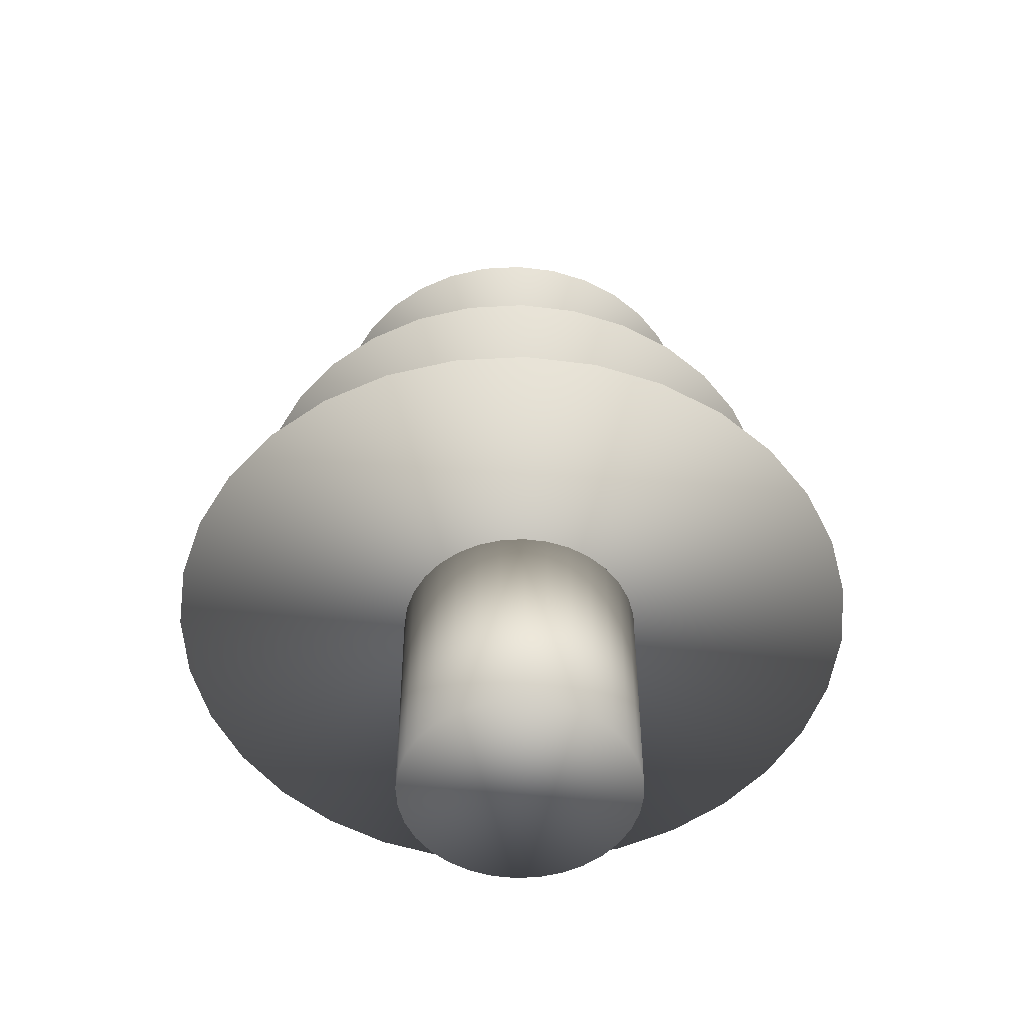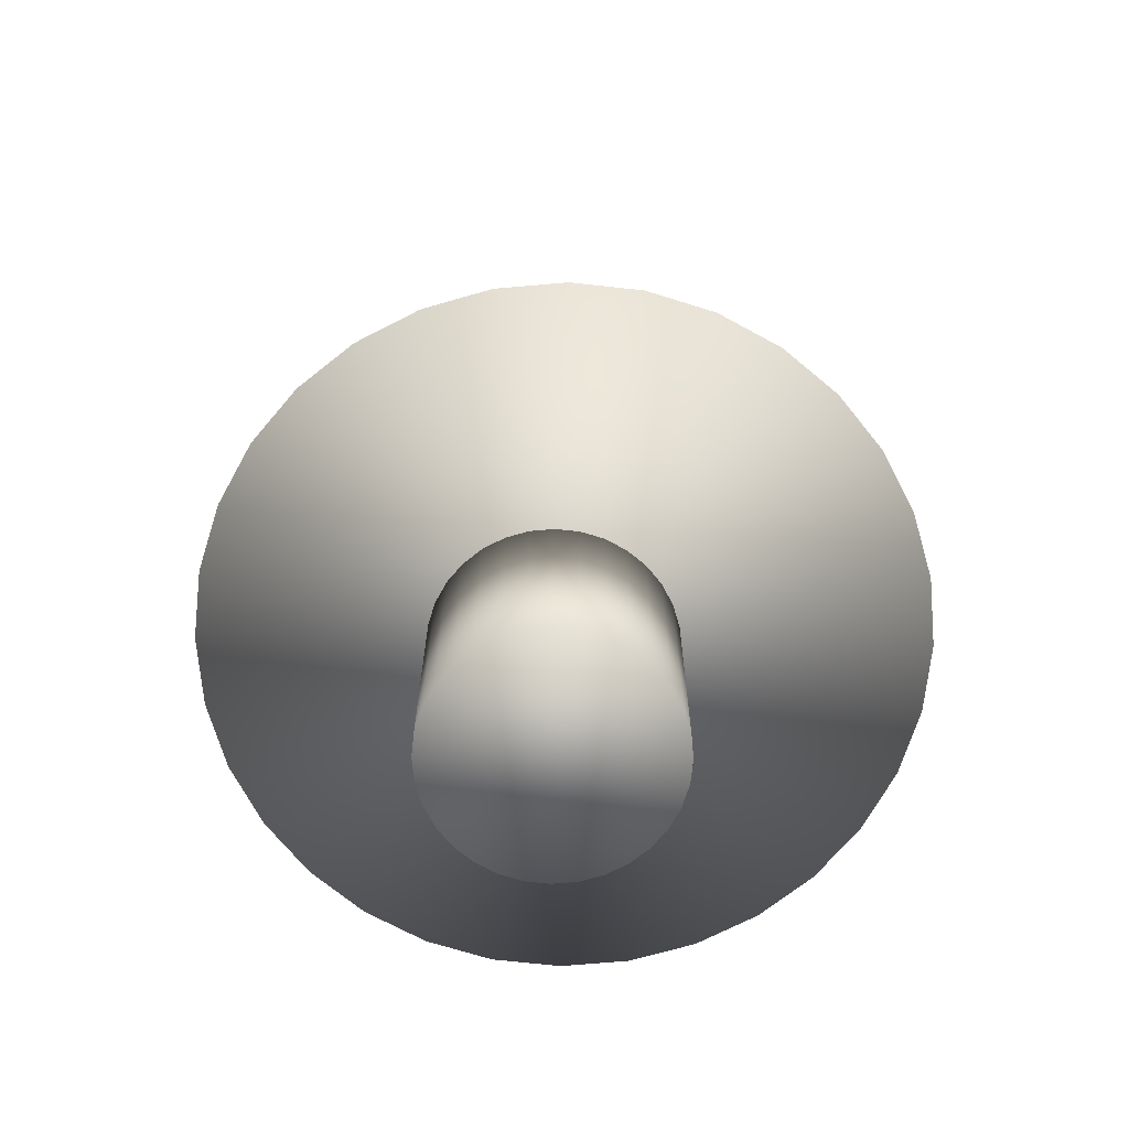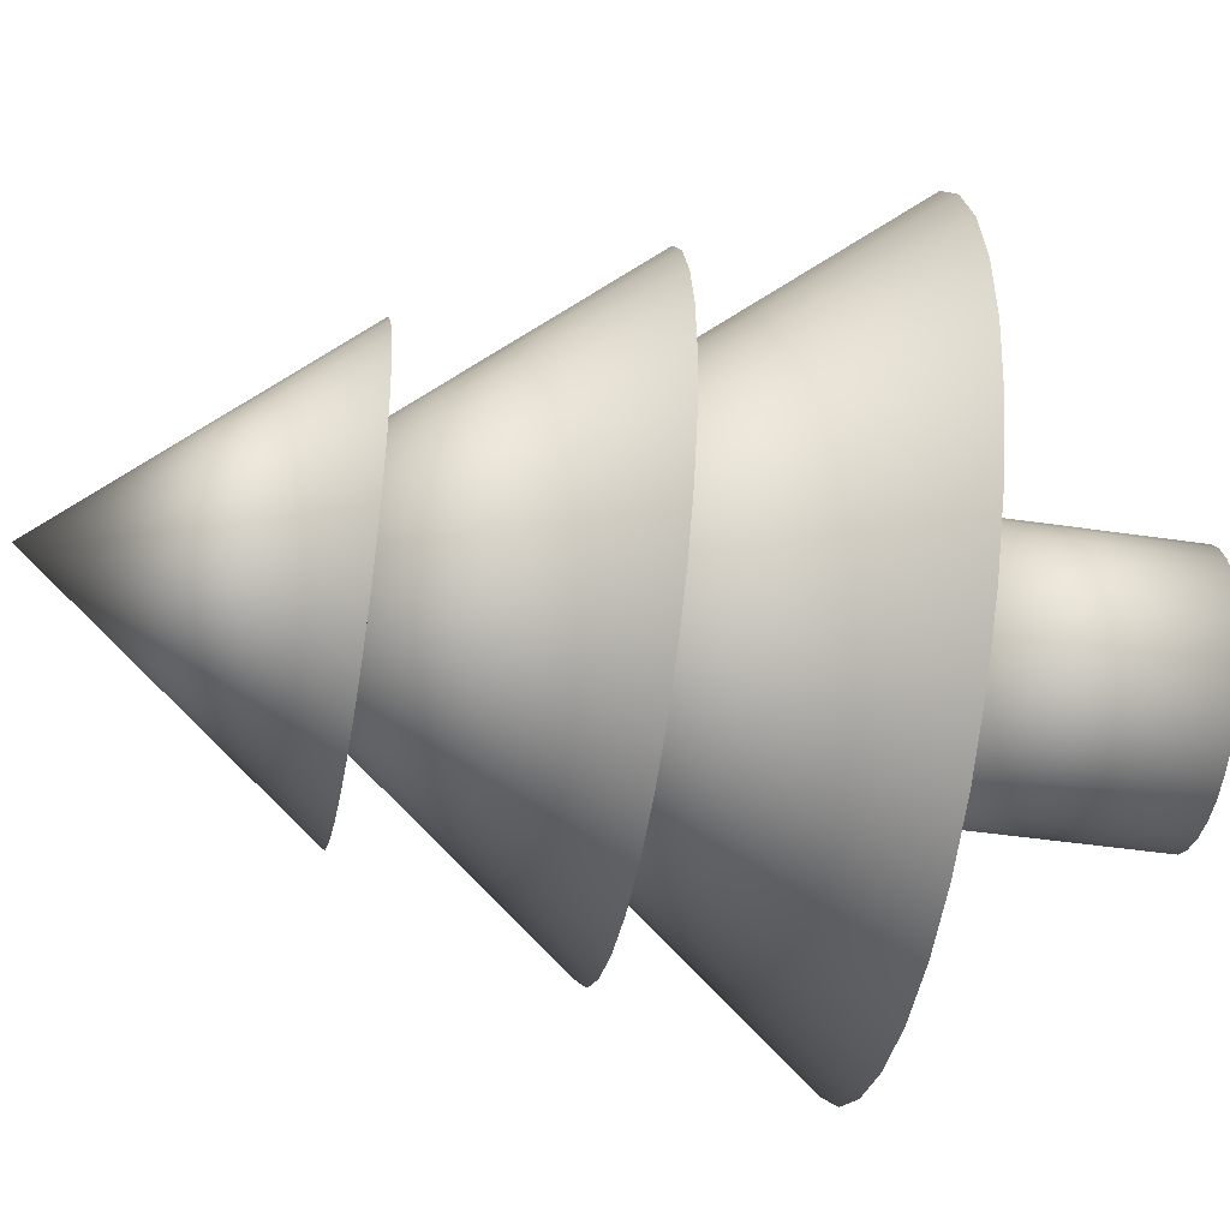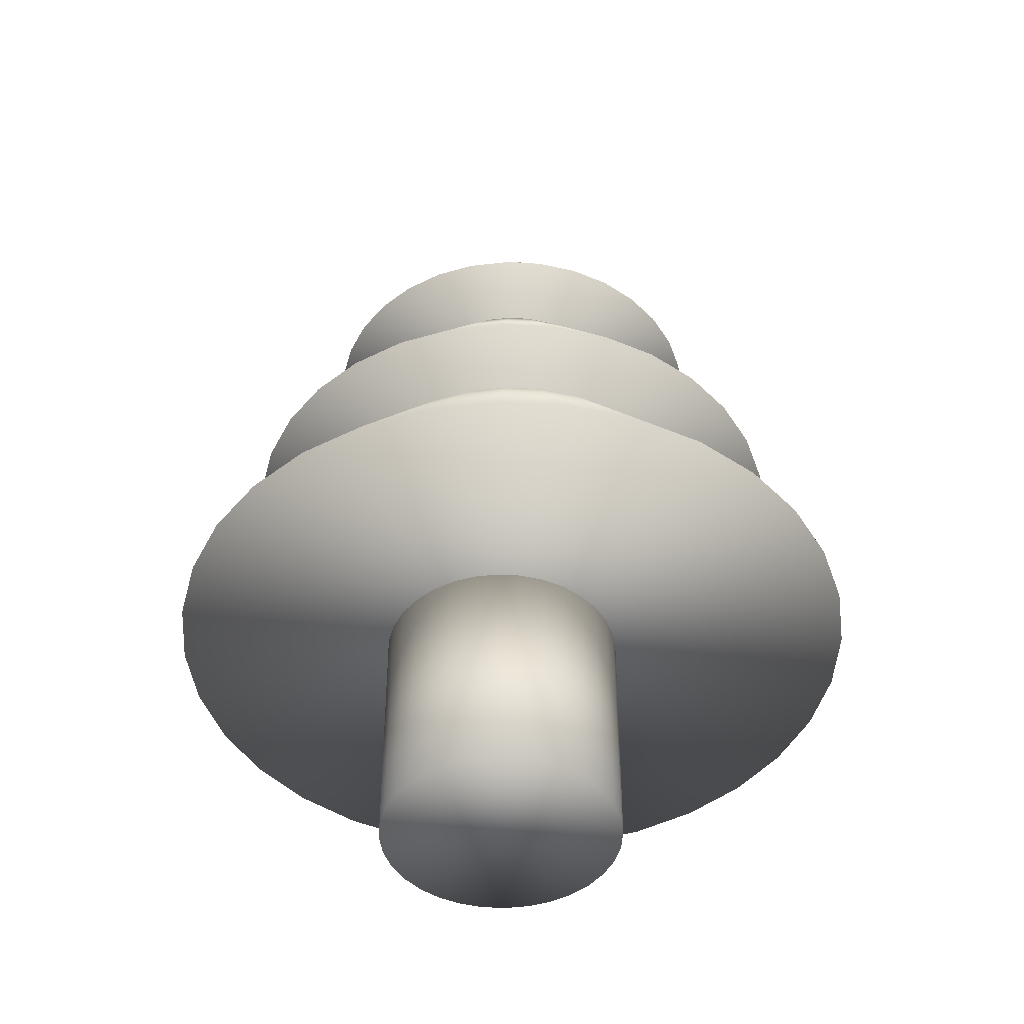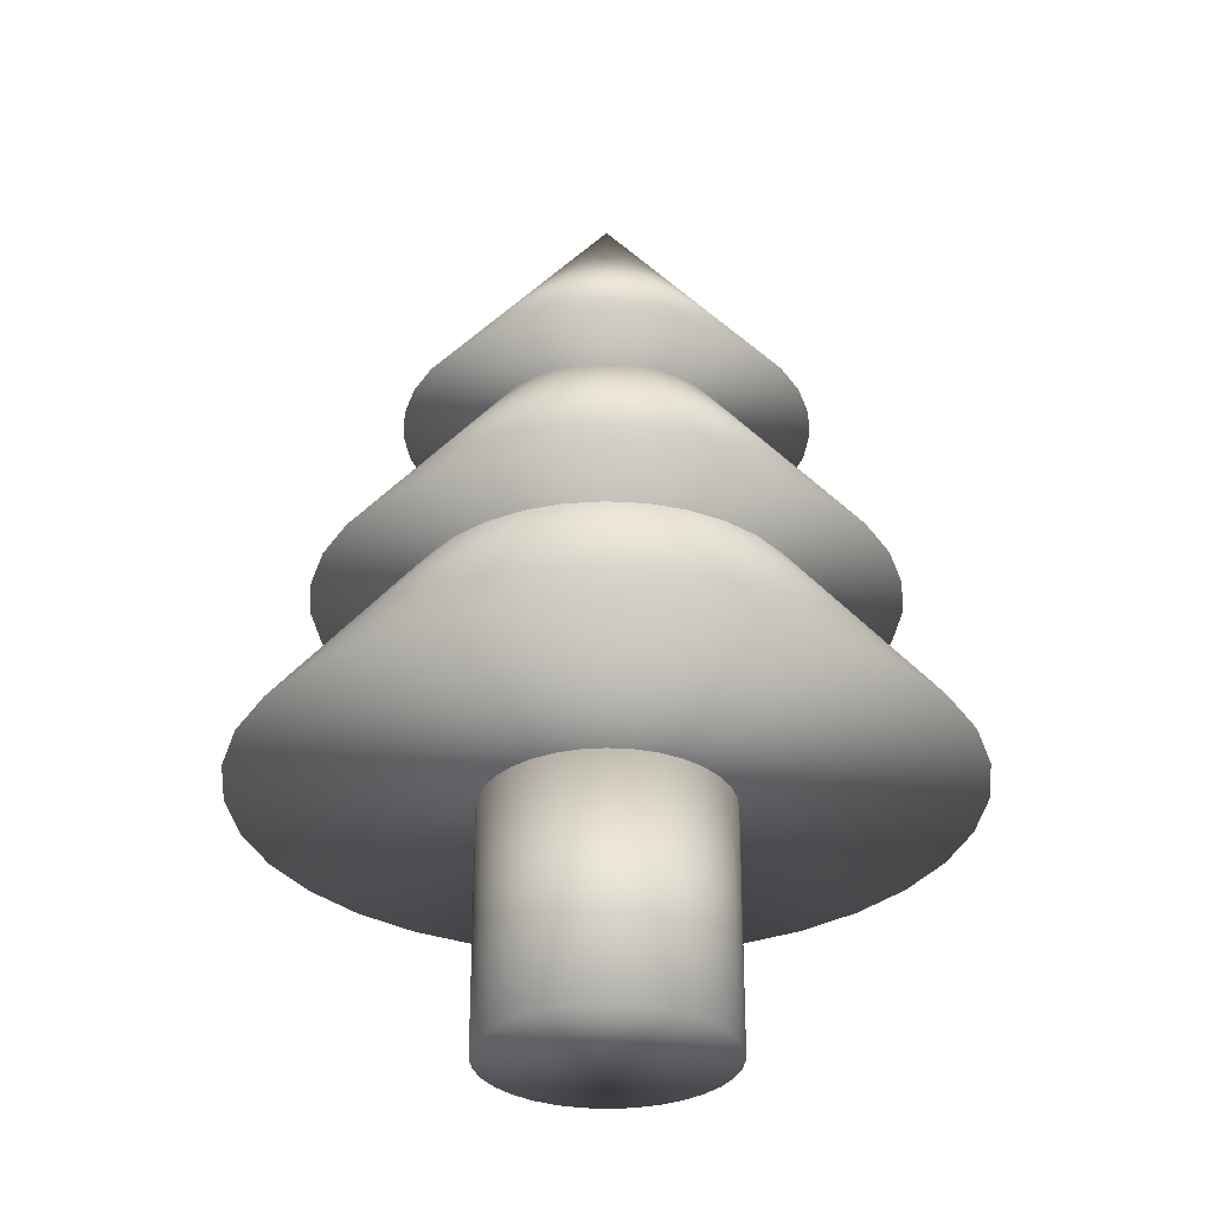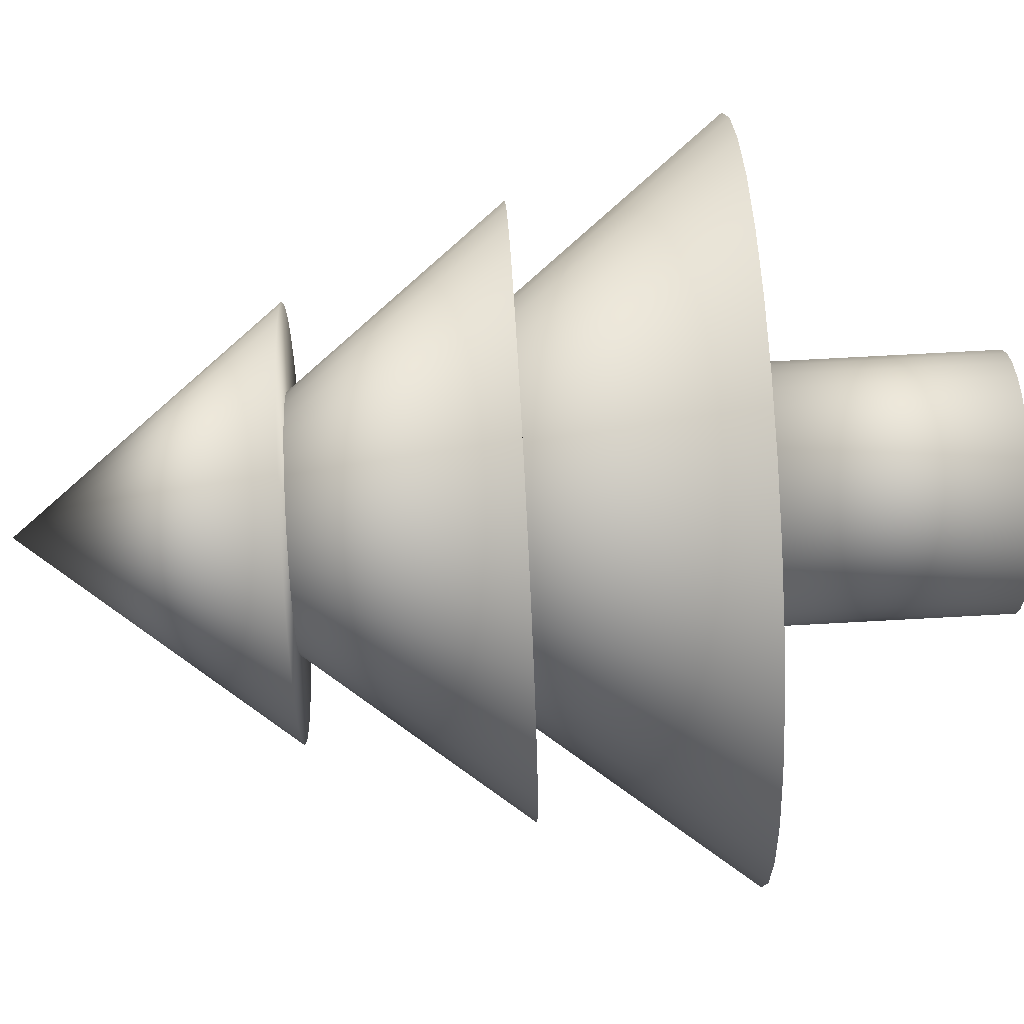
<metadata>
{"format":"obj","ext":"obj","renderer":"f3d","projection":"perspective","resolution":1024,"background":"white","views":[{"elev":-52.1,"azim":99.1,"up":"+Y"},{"elev":-69.1,"azim":-101.9,"up":"+Y"},{"elev":-41.7,"azim":-100.3,"up":"+Z"},{"elev":-45.5,"azim":-110.4,"up":"+Y"},{"elev":-31.1,"azim":-33.5,"up":"+Y"},{"elev":73.6,"azim":-93.1,"up":"+Z"}]}
</metadata>
<code>
o Cone.002_Cone.003
v 0.02293 1.853 -0.5811
v 0.02293 2.583 -0.00675
v 0.135 1.853 -0.57
v 0.2427 1.853 -0.5374
v 0.342 1.853 -0.4843
v 0.429 1.853 -0.4129
v 0.5005 1.853 -0.3258
v 0.5535 1.853 -0.2265
v 0.5862 1.853 -0.1188
v 0.5972 1.853 -0.00675
v 0.5862 1.853 0.1053
v 0.5535 1.853 0.213
v 0.5005 1.853 0.3123
v 0.429 1.853 0.3994
v 0.342 1.853 0.4708
v 0.2427 1.853 0.5239
v 0.135 1.853 0.5565
v 0.02293 1.853 0.5676
v -0.08912 1.853 0.5565
v -0.1969 1.853 0.5239
v -0.2962 1.853 0.4708
v -0.3832 1.853 0.3994
v -0.4546 1.853 0.3123
v -0.5077 1.853 0.213
v -0.5404 1.853 0.1053
v -0.5514 1.853 -0.00675
v -0.5404 1.853 -0.1188
v -0.5077 1.853 -0.2265
v -0.4546 1.853 -0.3258
v -0.3832 1.853 -0.4129
v -0.2962 1.853 -0.4843
v -0.1969 1.853 -0.5374
v -0.08912 1.853 -0.57
v 0.02293 0.6999 -1.007
v 0.02293 1.97 -0.00675
v 0.218 0.6999 -0.9875
v 0.4056 0.6999 -0.9306
v 0.5785 0.6999 -0.8382
v 0.73 0.6999 -0.7139
v 0.8544 0.6999 -0.5623
v 0.9468 0.6999 -0.3894
v 1.004 0.6999 -0.2018
v 1.023 0.6999 -0.00675
v 1.004 0.6999 0.1883
v 0.9468 0.6999 0.3759
v 0.8544 0.6999 0.5488
v 0.73 0.6999 0.7004
v 0.5785 0.6999 0.8247
v 0.4056 0.6999 0.9171
v 0.218 0.6999 0.974
v 0.02293 0.6999 0.9932
v -0.1722 0.6999 0.974
v -0.3598 0.6999 0.9171
v -0.5326 0.6999 0.8247
v -0.6842 0.6999 0.7004
v -0.8085 0.6999 0.5488
v -0.901 0.6999 0.3759
v -0.9579 0.6999 0.1883
v -0.9771 0.6999 -0.006751
v -0.9579 0.6999 -0.2018
v -0.901 0.6999 -0.3894
v -0.8085 0.6999 -0.5623
v -0.6842 0.6999 -0.7139
v -0.5326 0.6999 -0.8382
v -0.3598 0.6999 -0.9306
v -0.1722 0.6999 -0.9875
v 0.04295 -0.006494 -0.3781
v 0.04295 0.6847 -0.3781
v 0.1104 -0.006494 -0.3715
v 0.1104 0.6847 -0.3715
v 0.1752 -0.006494 -0.3518
v 0.1752 0.6847 -0.3518
v 0.235 -0.006494 -0.3198
v 0.235 0.6847 -0.3198
v 0.2873 -0.006494 -0.2769
v 0.2873 0.6847 -0.2769
v 0.3303 -0.006494 -0.2245
v 0.3303 0.6847 -0.2245
v 0.3623 -0.006494 -0.1647
v 0.3623 0.6847 -0.1647
v 0.3819 -0.006494 -0.0999
v 0.3819 0.6847 -0.0999
v 0.3886 -0.006494 -0.03247
v 0.3886 0.6847 -0.03247
v 0.3819 -0.006494 0.03495
v 0.3819 0.6847 0.03495
v 0.3623 -0.006494 0.09979
v 0.3623 0.6847 0.09979
v 0.3303 -0.006494 0.1595
v 0.3303 0.6847 0.1595
v 0.2873 -0.006494 0.2119
v 0.2873 0.6847 0.2119
v 0.235 -0.006494 0.2549
v 0.235 0.6847 0.2549
v 0.1752 -0.006494 0.2868
v 0.1752 0.6847 0.2868
v 0.1104 -0.006494 0.3065
v 0.1104 0.6847 0.3065
v 0.04295 -0.006494 0.3131
v 0.04295 0.6847 0.3131
v -0.02448 -0.006494 0.3065
v -0.02448 0.6847 0.3065
v -0.08932 -0.006494 0.2868
v -0.08932 0.6847 0.2868
v -0.1491 -0.006494 0.2549
v -0.1491 0.6847 0.2549
v -0.2014 -0.006494 0.2119
v -0.2014 0.6847 0.2119
v -0.2444 -0.006494 0.1595
v -0.2444 0.6847 0.1595
v -0.2764 -0.006494 0.09979
v -0.2764 0.6847 0.09979
v -0.296 -0.006494 0.03495
v -0.296 0.6847 0.03495
v -0.3027 -0.006494 -0.03247
v -0.3027 0.6847 -0.03247
v -0.296 -0.006494 -0.0999
v -0.296 0.6847 -0.0999
v -0.2764 -0.006494 -0.1647
v -0.2764 0.6847 -0.1647
v -0.2444 -0.006494 -0.2245
v -0.2444 0.6847 -0.2245
v -0.2014 -0.006494 -0.2769
v -0.2014 0.6847 -0.2769
v -0.1491 -0.006494 -0.3198
v -0.1491 0.6847 -0.3198
v -0.08932 -0.006494 -0.3518
v -0.08932 0.6847 -0.3518
v -0.02448 -0.006494 -0.3715
v -0.02448 0.6847 -0.3715
v 0.02293 1.267 -0.8109
v 0.02293 2.288 -0.00675
v 0.1798 1.267 -0.7954
v 0.3307 1.267 -0.7497
v 0.4697 1.267 -0.6754
v 0.5915 1.267 -0.5754
v 0.6915 1.267 -0.4535
v 0.7658 1.267 -0.3145
v 0.8116 1.267 -0.1636
v 0.8271 1.267 -0.00675
v 0.8116 1.267 0.1501
v 0.7658 1.267 0.301
v 0.6915 1.267 0.44
v 0.5915 1.267 0.5619
v 0.4697 1.267 0.6619
v 0.3307 1.267 0.7362
v 0.1798 1.267 0.7819
v 0.02293 1.267 0.7974
v -0.134 1.267 0.7819
v -0.2848 1.267 0.7362
v -0.4238 1.267 0.6619
v -0.5457 1.267 0.5619
v -0.6457 1.267 0.44
v -0.72 1.267 0.301
v -0.7658 1.267 0.1501
v -0.7812 1.267 -0.00675
v -0.7658 1.267 -0.1636
v -0.72 1.267 -0.3145
v -0.6457 1.267 -0.4535
v -0.5457 1.267 -0.5754
v -0.4238 1.267 -0.6754
v -0.2848 1.267 -0.7497
v -0.134 1.267 -0.7954
f 1 2 3
f 3 2 4
f 4 2 5
f 5 2 6
f 6 2 7
f 7 2 8
f 8 2 9
f 9 2 10
f 10 2 11
f 11 2 12
f 12 2 13
f 13 2 14
f 14 2 15
f 15 2 16
f 16 2 17
f 17 2 18
f 18 2 19
f 19 2 20
f 20 2 21
f 21 2 22
f 22 2 23
f 23 2 24
f 24 2 25
f 25 2 26
f 26 2 27
f 27 2 28
f 28 2 29
f 29 2 30
f 30 2 31
f 31 2 32
f 32 2 33
f 33 2 1
f 1 3 4 5 6 7 8 9 10 11 12 13 14 15 16 17 18 19 20 21 22 23 24 25 26 27 28 29 30 31 32 33
f 34 35 36
f 36 35 37
f 37 35 38
f 38 35 39
f 39 35 40
f 40 35 41
f 41 35 42
f 42 35 43
f 43 35 44
f 44 35 45
f 45 35 46
f 46 35 47
f 47 35 48
f 48 35 49
f 49 35 50
f 50 35 51
f 51 35 52
f 52 35 53
f 53 35 54
f 54 35 55
f 55 35 56
f 56 35 57
f 57 35 58
f 58 35 59
f 59 35 60
f 60 35 61
f 61 35 62
f 62 35 63
f 63 35 64
f 64 35 65
f 65 35 66
f 66 35 34
f 34 36 37 38 39 40 41 42 43 44 45 46 47 48 49 50 51 52 53 54 55 56 57 58 59 60 61 62 63 64 65 66
f 67 68 70 69
f 69 70 72 71
f 71 72 74 73
f 73 74 76 75
f 75 76 78 77
f 77 78 80 79
f 79 80 82 81
f 81 82 84 83
f 83 84 86 85
f 85 86 88 87
f 87 88 90 89
f 89 90 92 91
f 91 92 94 93
f 93 94 96 95
f 95 96 98 97
f 97 98 100 99
f 99 100 102 101
f 101 102 104 103
f 103 104 106 105
f 105 106 108 107
f 107 108 110 109
f 109 110 112 111
f 111 112 114 113
f 113 114 116 115
f 115 116 118 117
f 117 118 120 119
f 119 120 122 121
f 121 122 124 123
f 123 124 126 125
f 125 126 128 127
f 70 68 130 128 126 124 122 120 118 116 114 112 110 108 106 104 102 100 98 96 94 92 90 88 86 84 82 80 78 76 74 72
f 127 128 130 129
f 129 130 68 67
f 67 69 71 73 75 77 79 81 83 85 87 89 91 93 95 97 99 101 103 105 107 109 111 113 115 117 119 121 123 125 127 129
f 131 132 133
f 133 132 134
f 134 132 135
f 135 132 136
f 136 132 137
f 137 132 138
f 138 132 139
f 139 132 140
f 140 132 141
f 141 132 142
f 142 132 143
f 143 132 144
f 144 132 145
f 145 132 146
f 146 132 147
f 147 132 148
f 148 132 149
f 149 132 150
f 150 132 151
f 151 132 152
f 152 132 153
f 153 132 154
f 154 132 155
f 155 132 156
f 156 132 157
f 157 132 158
f 158 132 159
f 159 132 160
f 160 132 161
f 161 132 162
f 162 132 163
f 163 132 131
f 131 133 134 135 136 137 138 139 140 141 142 143 144 145 146 147 148 149 150 151 152 153 154 155 156 157 158 159 160 161 162 163

</code>
